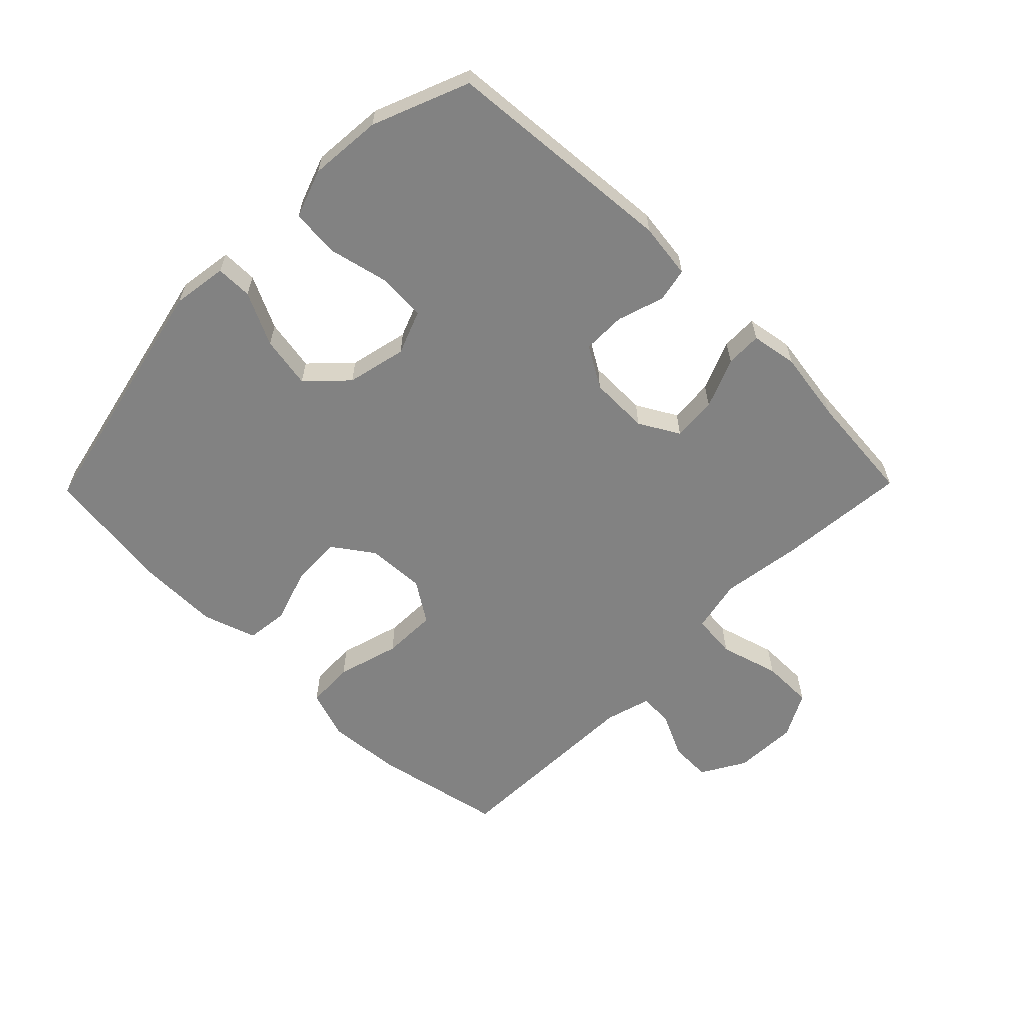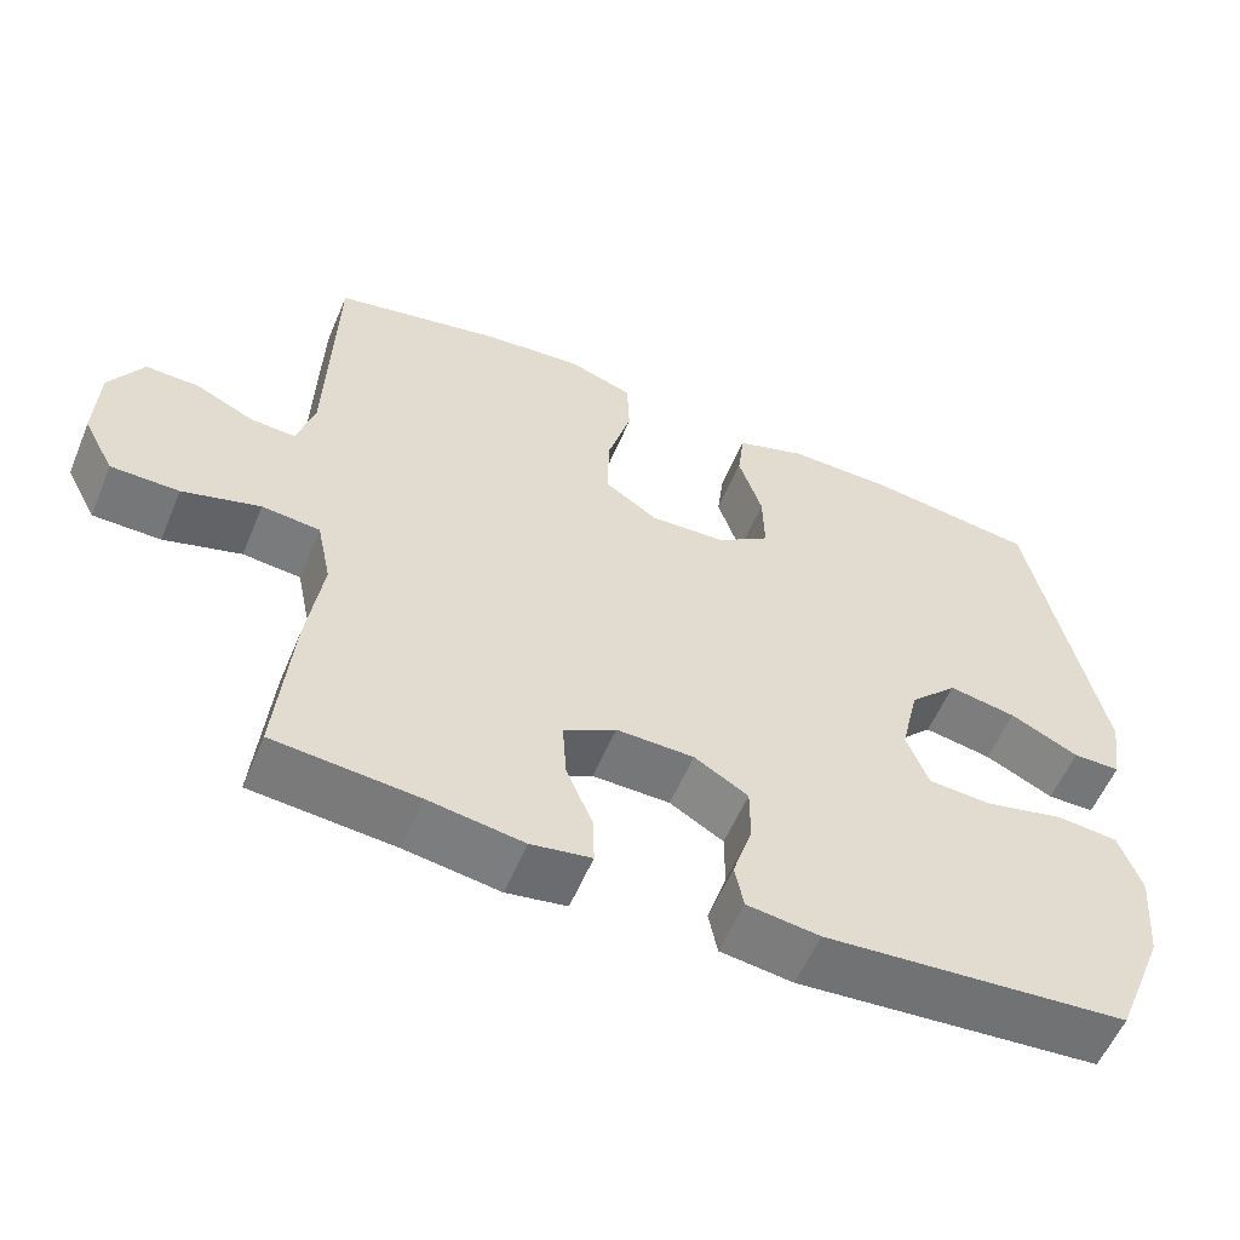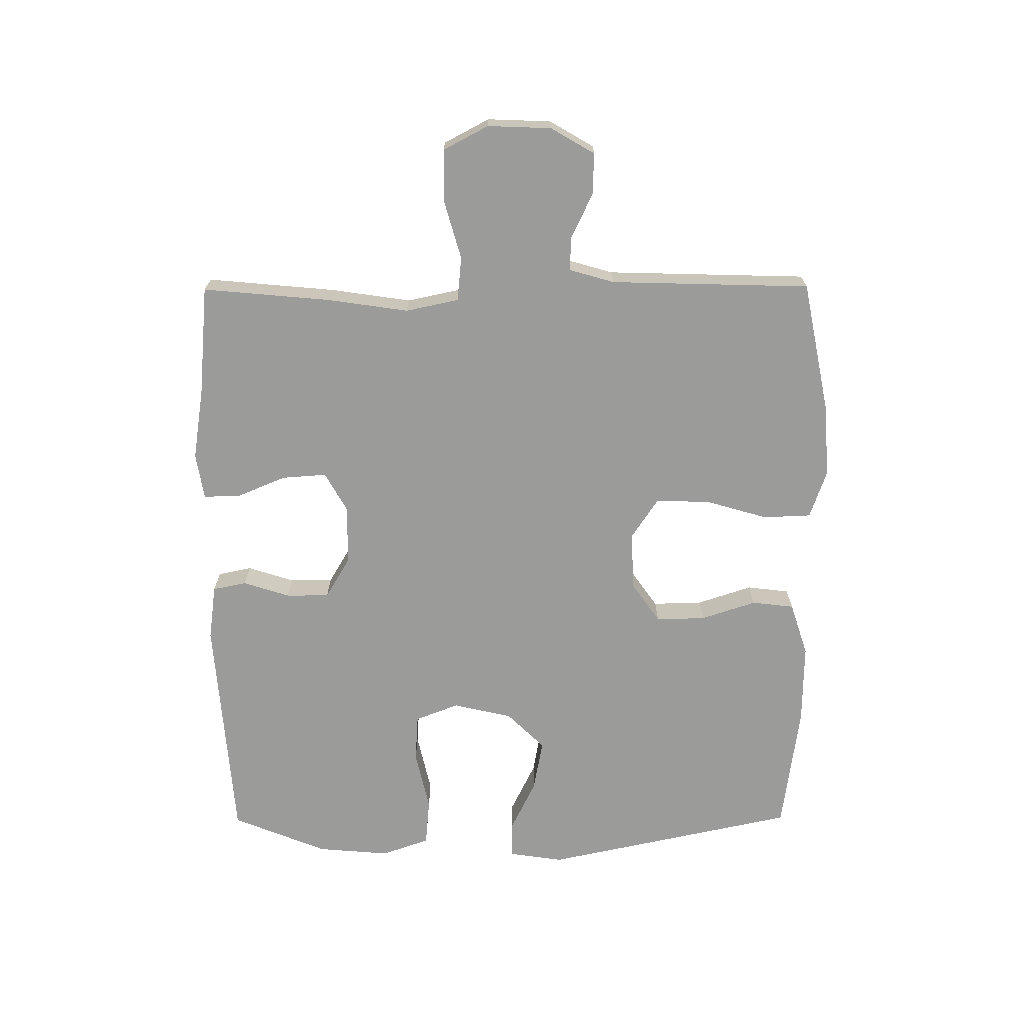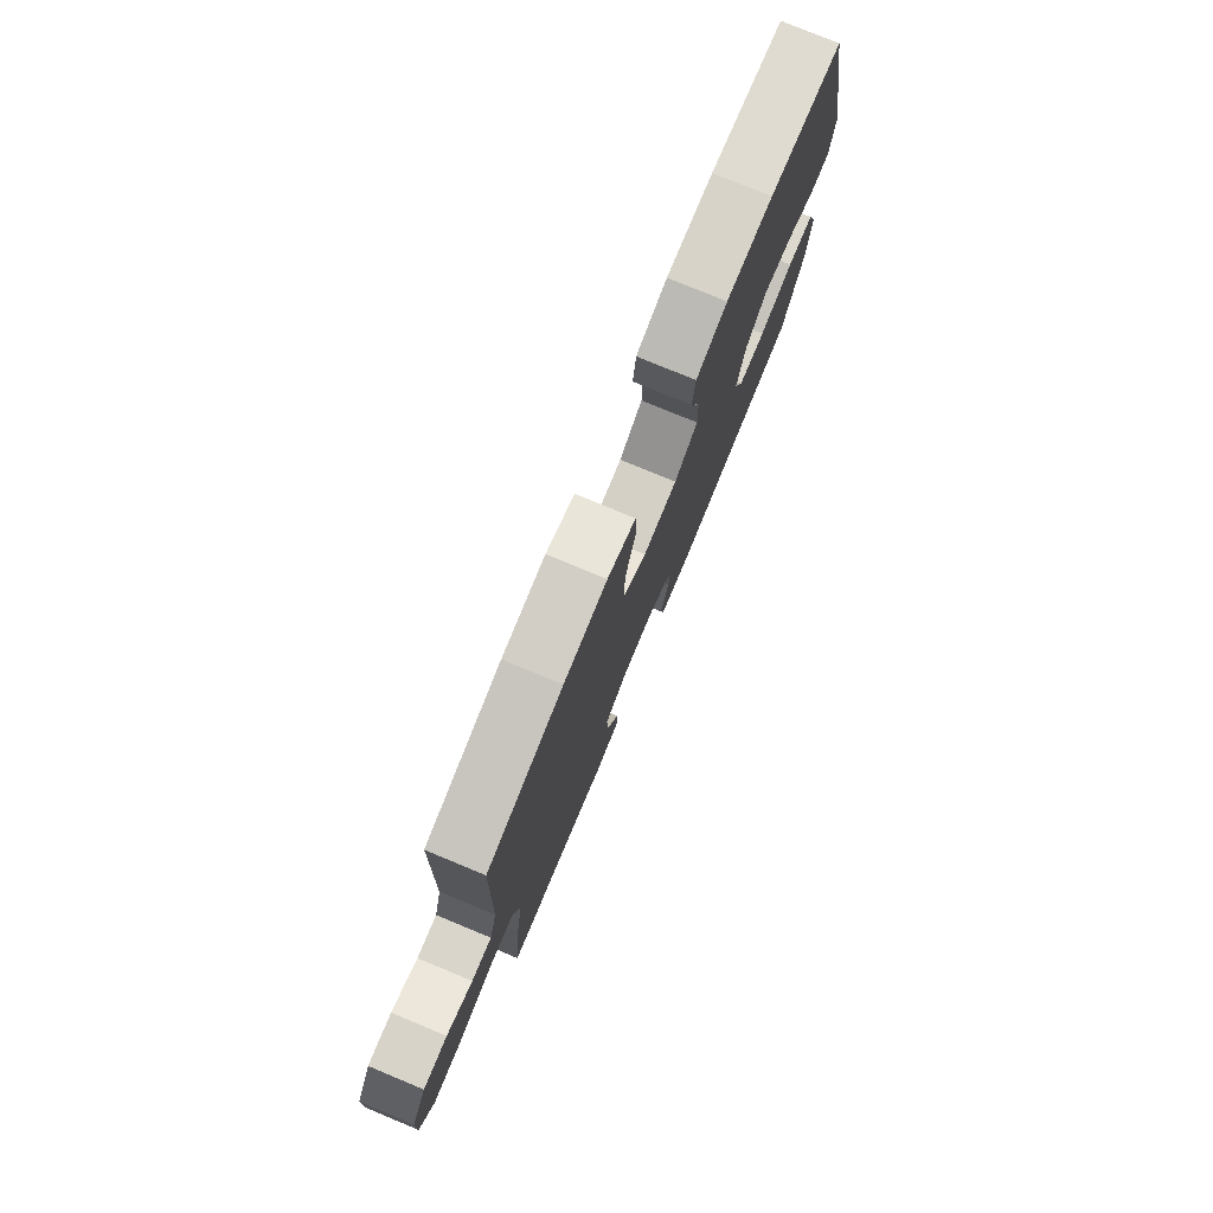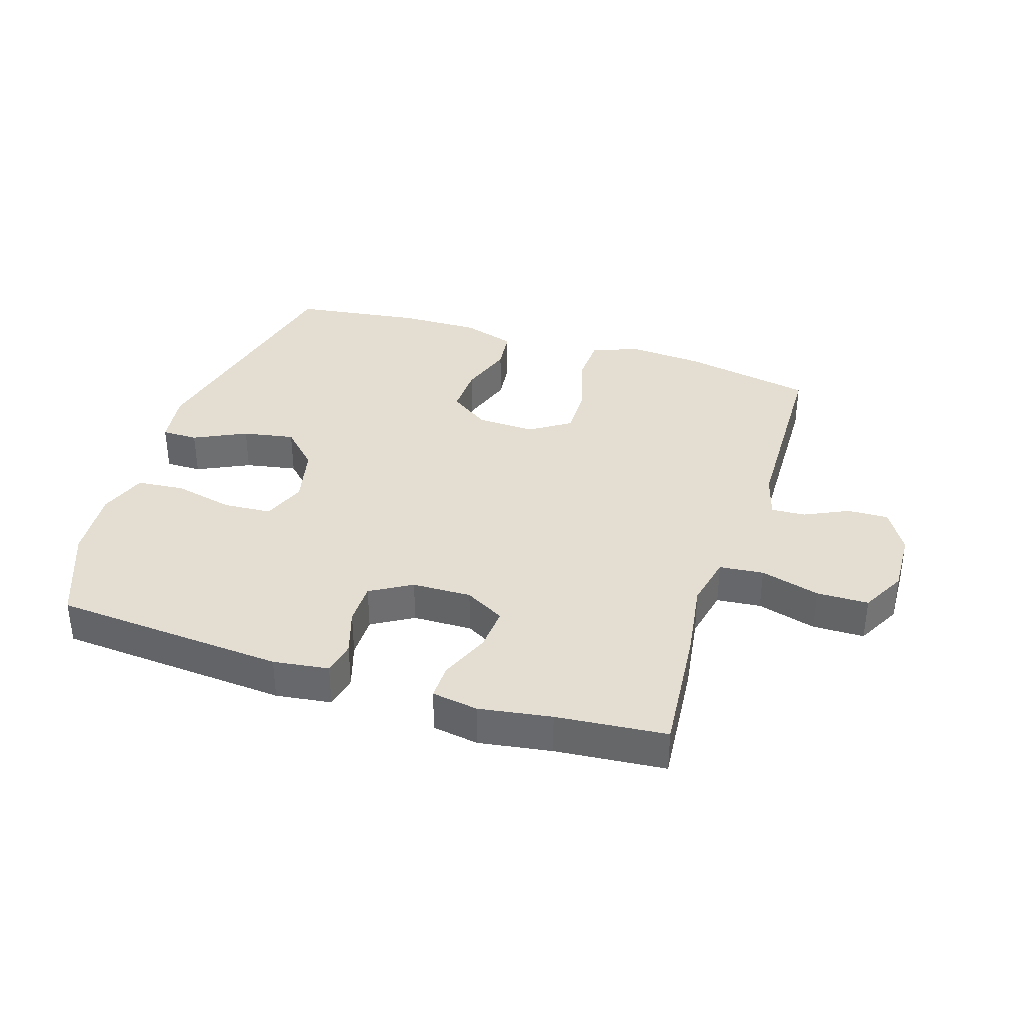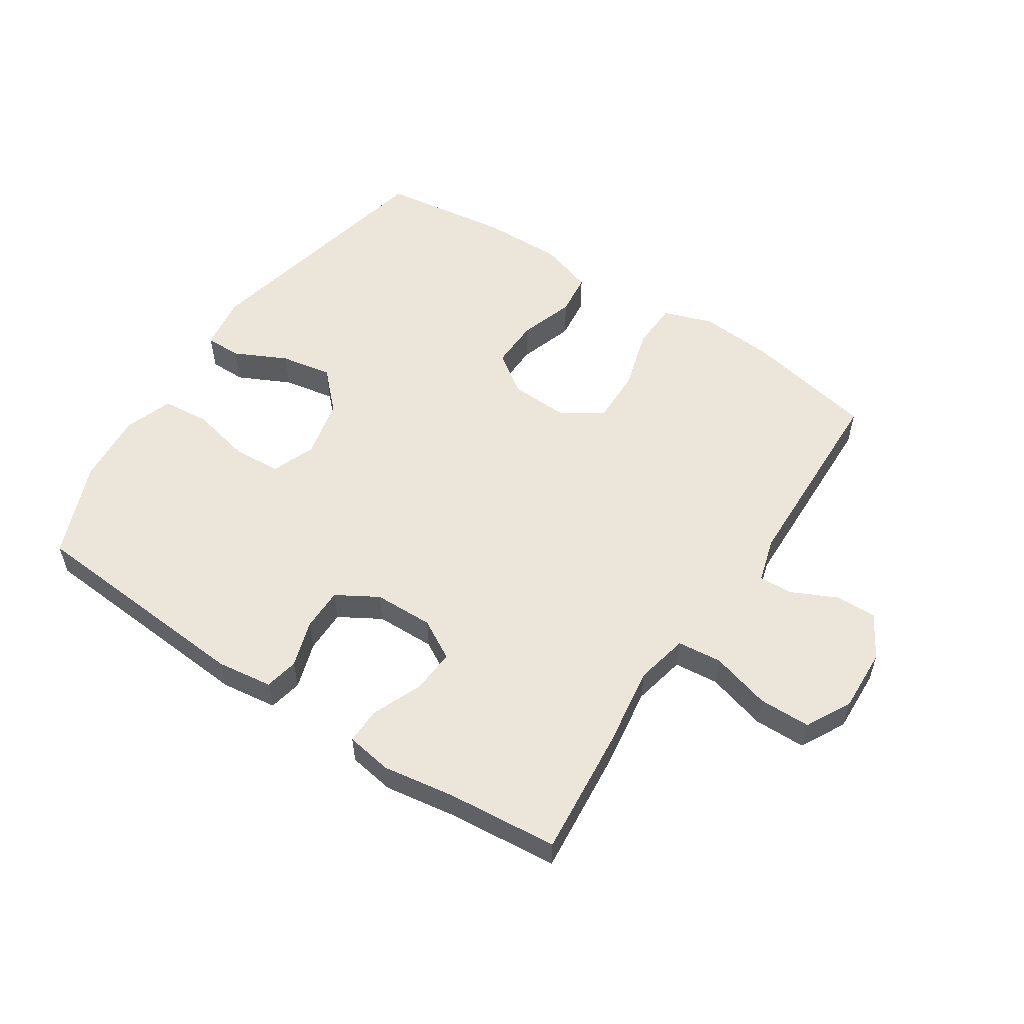
<metadata>
{"format":"obj","ext":"obj","renderer":"f3d","projection":"perspective","resolution":1024,"background":"white","views":[{"elev":-60.7,"azim":135.6,"up":"+Y"},{"elev":-56.8,"azim":-22.6,"up":"+Z"},{"elev":-69.6,"azim":-89.7,"up":"+Y"},{"elev":77.7,"azim":-67.5,"up":"+Z"},{"elev":36.0,"azim":-162.2,"up":"+Y"},{"elev":55.1,"azim":-146.6,"up":"+Y"}]}
</metadata>
<code>
v 0.5 0.07 0.5
v 0.587 0.07 0.093
v 0.574 0.07 0.005
v 0.516 0.07 0.005
v 0.432 0.07 0.046
v 0.349 0.07 0.061
v 0.29 0.07 0.001
v 0.268 0.07 -0.094
v 0.295 0.07 -0.164
v 0.372 0.07 -0.169
v 0.469 0.07 -0.147
v 0.545 0.07 -0.154
v 0.572 0.07 -0.231
v 0.562 0.07 -0.347
v 0.5 0.07 -0.5
v 0.128 0.07 -0.528
v 0.039 0.07 -0.516
v 0.028 0.07 -0.462
v 0.052 0.07 -0.387
v 0.052 0.07 -0.318
v -0.014 0.07 -0.279
v -0.109 0.07 -0.277
v -0.173 0.07 -0.313
v -0.168 0.07 -0.384
v -0.135 0.07 -0.464
v -0.134 0.07 -0.522
v -0.208 0.07 -0.534
v -0.324 0.07 -0.516
v -0.5 0.07 -0.5
v -0.481 0.07 -0.294
v -0.462 0.07 -0.165
v -0.48 0.07 -0.08
v -0.551 0.07 -0.073
v -0.646 0.07 -0.1
v -0.729 0.07 -0.099
v -0.767 0.07 -0.027
v -0.763 0.07 0.075
v -0.722 0.07 0.145
v -0.656 0.07 0.143
v -0.585 0.07 0.109
v -0.53 0.07 0.106
v -0.509 0.07 0.179
v -0.5 0.07 0.5
v -0.291 0.07 0.542
v -0.172 0.07 0.551
v -0.094 0.07 0.524
v -0.091 0.07 0.447
v -0.12 0.07 0.347
v -0.122 0.07 0.26
v -0.057 0.07 0.217
v 0.037 0.07 0.221
v 0.101 0.07 0.266
v 0.099 0.07 0.346
v 0.07 0.07 0.434
v 0.078 0.07 0.502
v 0.164 0.07 0.53
v 0.294 0.07 0.528
v 0.5 0 0.5
v 0.587 0 0.093
v 0.574 0 0.005
v 0.516 0 0.005
v 0.432 0 0.046
v 0.349 0 0.061
v 0.29 0 0.001
v 0.268 0 -0.094
v 0.295 0 -0.164
v 0.372 0 -0.169
v 0.469 0 -0.147
v 0.545 0 -0.154
v 0.572 0 -0.231
v 0.562 0 -0.347
v 0.5 0 -0.5
v 0.128 0 -0.528
v 0.039 0 -0.516
v 0.028 0 -0.462
v 0.052 0 -0.387
v 0.052 0 -0.318
v -0.014 0 -0.279
v -0.109 0 -0.277
v -0.173 0 -0.313
v -0.168 0 -0.384
v -0.135 0 -0.464
v -0.134 0 -0.522
v -0.208 0 -0.534
v -0.324 0 -0.516
v -0.5 0 -0.5
v -0.481 0 -0.294
v -0.462 0 -0.165
v -0.48 0 -0.08
v -0.551 0 -0.073
v -0.646 0 -0.1
v -0.729 0 -0.099
v -0.767 0 -0.027
v -0.763 0 0.075
v -0.722 0 0.145
v -0.656 0 0.143
v -0.585 0 0.109
v -0.53 0 0.106
v -0.509 0 0.179
v -0.5 0 0.5
v -0.291 0 0.542
v -0.172 0 0.551
v -0.094 0 0.524
v -0.091 0 0.447
v -0.12 0 0.347
v -0.122 0 0.26
v -0.057 0 0.217
v 0.037 0 0.221
v 0.101 0 0.266
v 0.099 0 0.346
v 0.07 0 0.434
v 0.078 0 0.502
v 0.164 0 0.53
v 0.294 0 0.528
f 3 4 5
f 2 3 5
f 1 2 5
f 57 1 5
f 56 57 5
f 55 56 5
f 54 55 5
f 53 54 5
f 52 53 5 6
f 51 52 6 7
f 50 51 7 8
f 49 50 8 9
f 46 47 48
f 45 46 48
f 44 45 48
f 43 44 48
f 42 43 48
f 41 42 48 49
f 38 39 40
f 37 38 40
f 36 37 40
f 35 36 40
f 34 35 40
f 33 34 40
f 32 33 40 41
f 28 29 30 31
f 28 31 32
f 27 28 32
f 26 27 32
f 25 26 32
f 24 25 32
f 23 24 32 41
f 17 18 19
f 16 17 19
f 15 16 19
f 14 15 19
f 13 14 19
f 12 13 19
f 11 12 19
f 10 11 19
f 9 10 19 20
f 49 9 20 21
f 22 23 41 49
f 21 22 49
f 62 61 60
f 62 60 59
f 62 59 58
f 62 58 114
f 62 114 113
f 62 113 112
f 62 112 111
f 62 111 110
f 63 62 110 109
f 64 63 109 108
f 65 64 108 107
f 66 65 107 106
f 105 104 103
f 105 103 102
f 105 102 101
f 105 101 100
f 105 100 99
f 106 105 99 98
f 97 96 95
f 97 95 94
f 97 94 93
f 97 93 92
f 97 92 91
f 97 91 90
f 98 97 90 89
f 88 87 86 85
f 89 88 85
f 89 85 84
f 89 84 83
f 89 83 82
f 89 82 81
f 98 89 81 80
f 76 75 74
f 76 74 73
f 76 73 72
f 76 72 71
f 76 71 70
f 76 70 69
f 76 69 68
f 76 68 67
f 77 76 67 66
f 78 77 66 106
f 106 98 80 79
f 106 79 78
f 1 58 59 2
f 2 59 60 3
f 3 60 61 4
f 4 61 62 5
f 5 62 63 6
f 6 63 64 7
f 7 64 65 8
f 8 65 66 9
f 9 66 67 10
f 10 67 68 11
f 11 68 69 12
f 12 69 70 13
f 13 70 71 14
f 14 71 72 15
f 15 72 73 16
f 16 73 74 17
f 17 74 75 18
f 18 75 76 19
f 19 76 77 20
f 20 77 78 21
f 21 78 79 22
f 22 79 80 23
f 23 80 81 24
f 24 81 82 25
f 25 82 83 26
f 26 83 84 27
f 27 84 85 28
f 28 85 86 29
f 29 86 87 30
f 30 87 88 31
f 31 88 89 32
f 32 89 90 33
f 33 90 91 34
f 34 91 92 35
f 35 92 93 36
f 36 93 94 37
f 37 94 95 38
f 38 95 96 39
f 39 96 97 40
f 40 97 98 41
f 41 98 99 42
f 42 99 100 43
f 43 100 101 44
f 44 101 102 45
f 45 102 103 46
f 46 103 104 47
f 47 104 105 48
f 48 105 106 49
f 49 106 107 50
f 50 107 108 51
f 51 108 109 52
f 52 109 110 53
f 53 110 111 54
f 54 111 112 55
f 55 112 113 56
f 56 113 114 57
f 57 114 58 1

</code>
